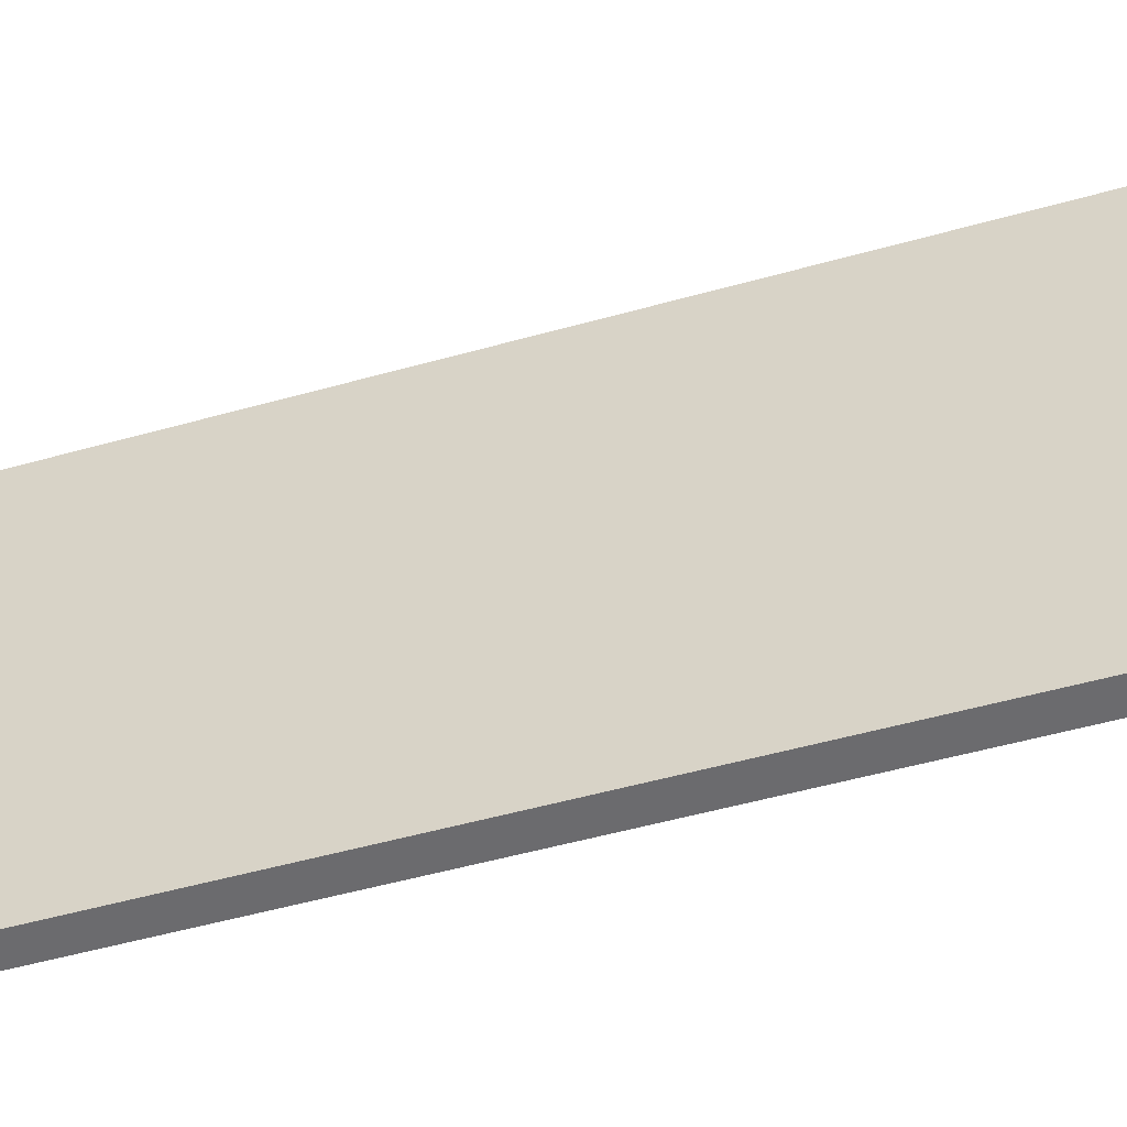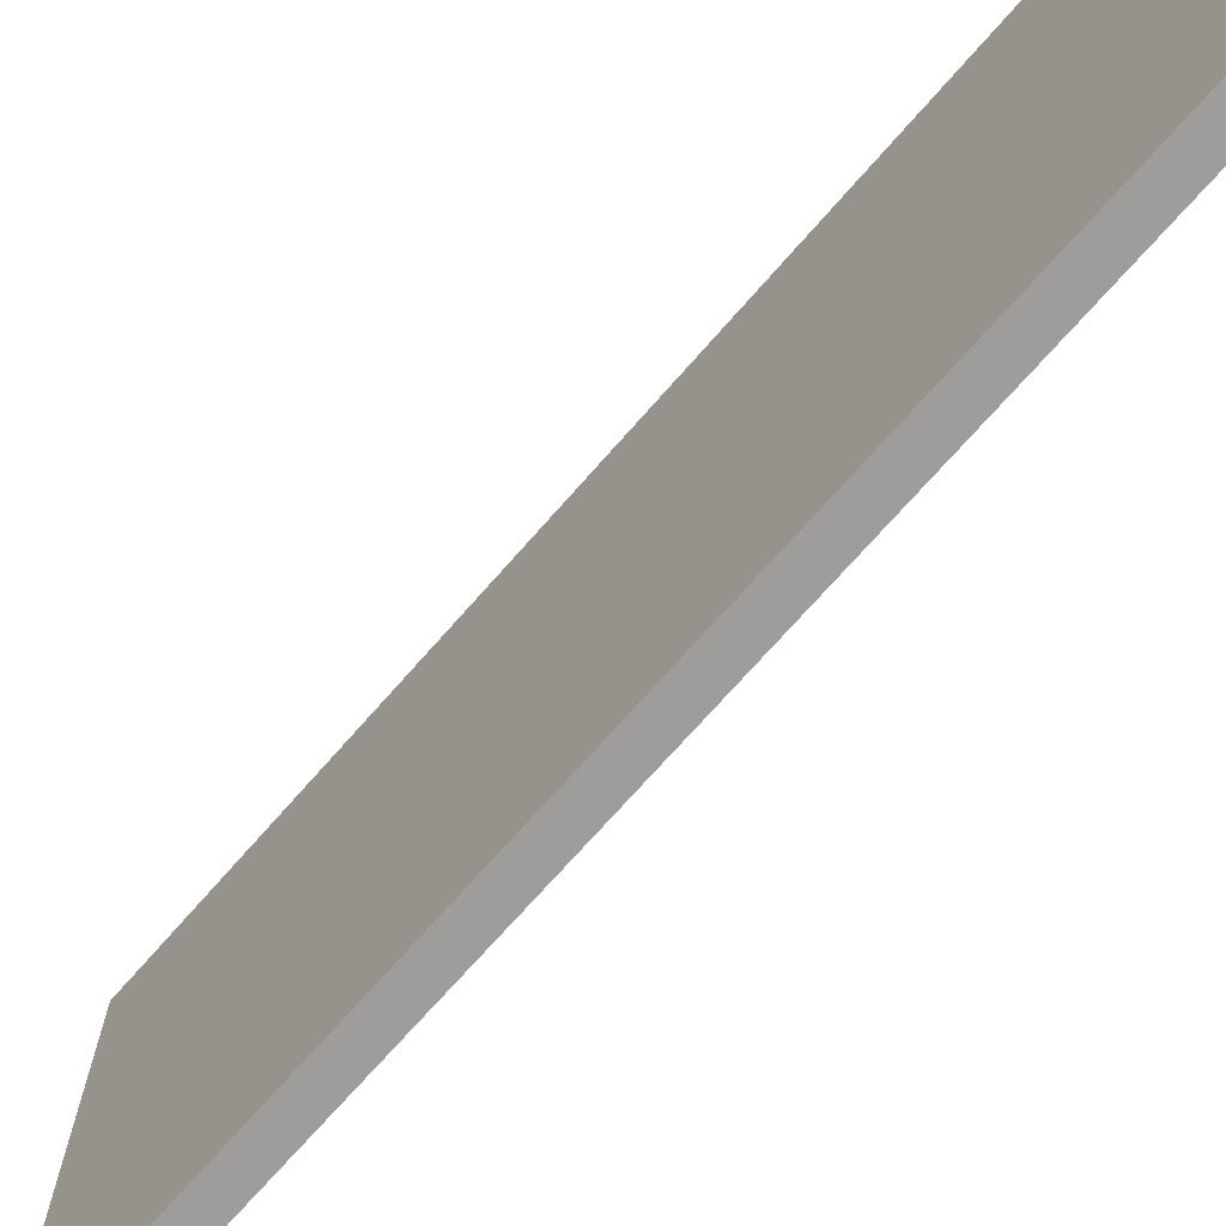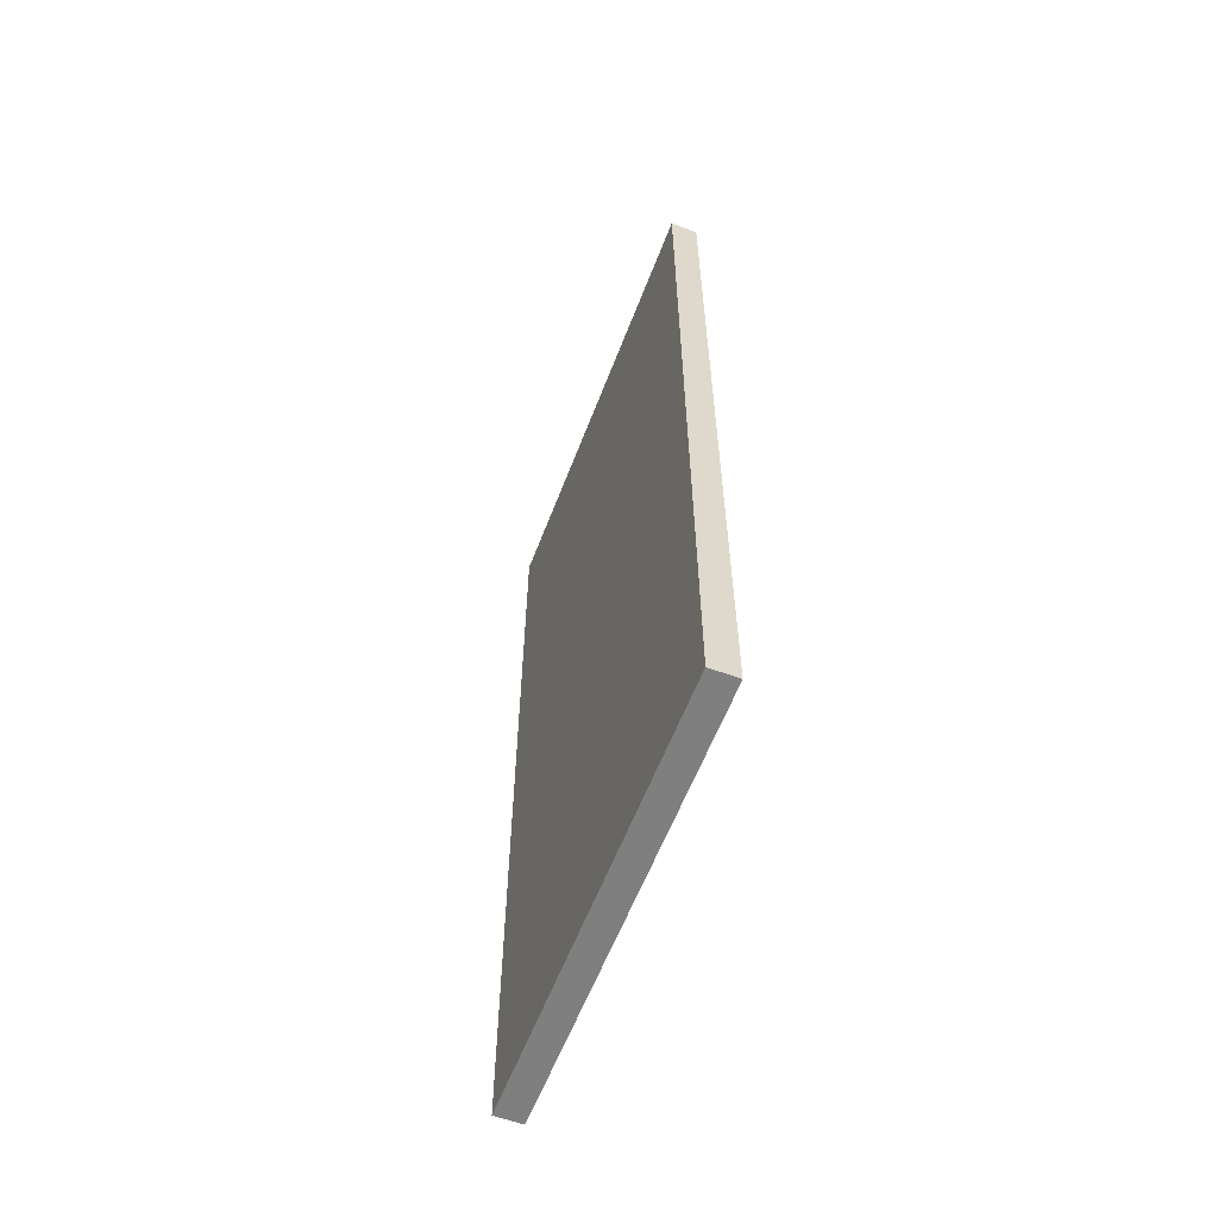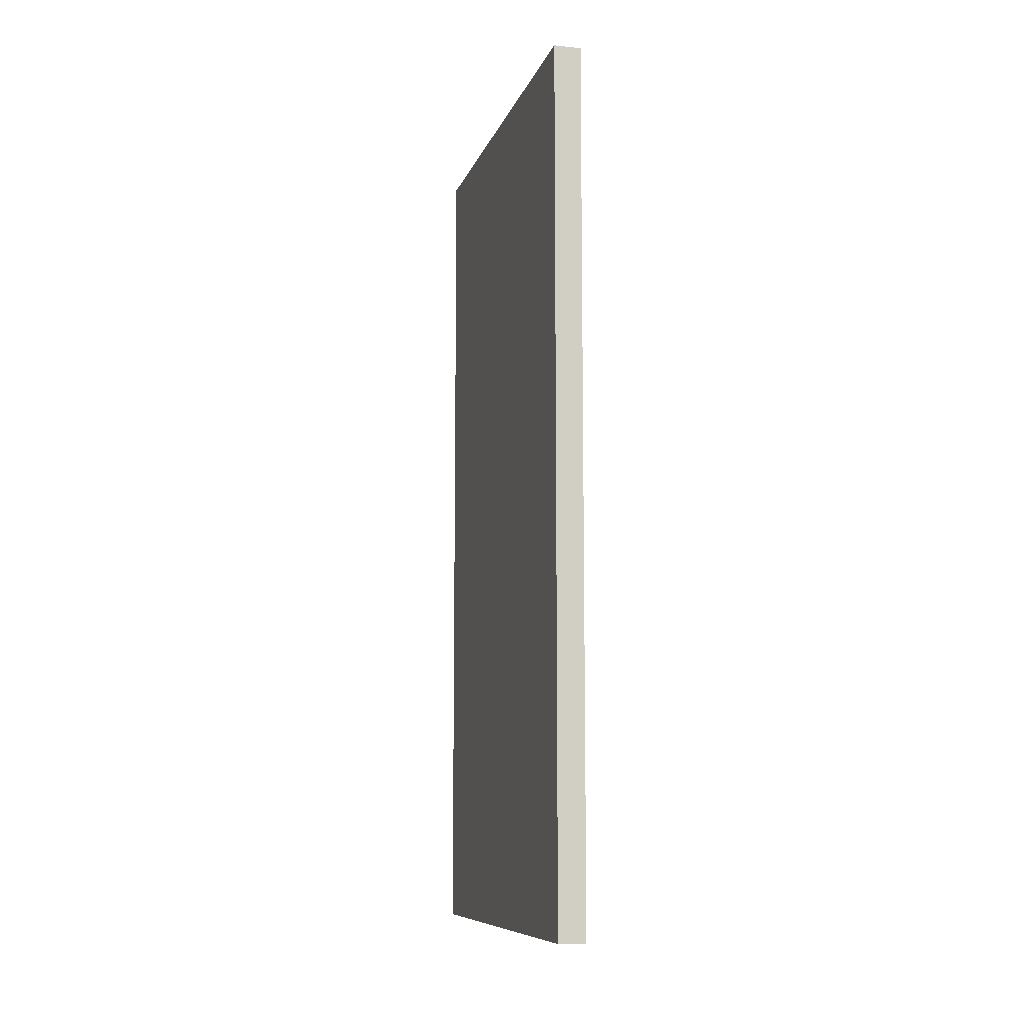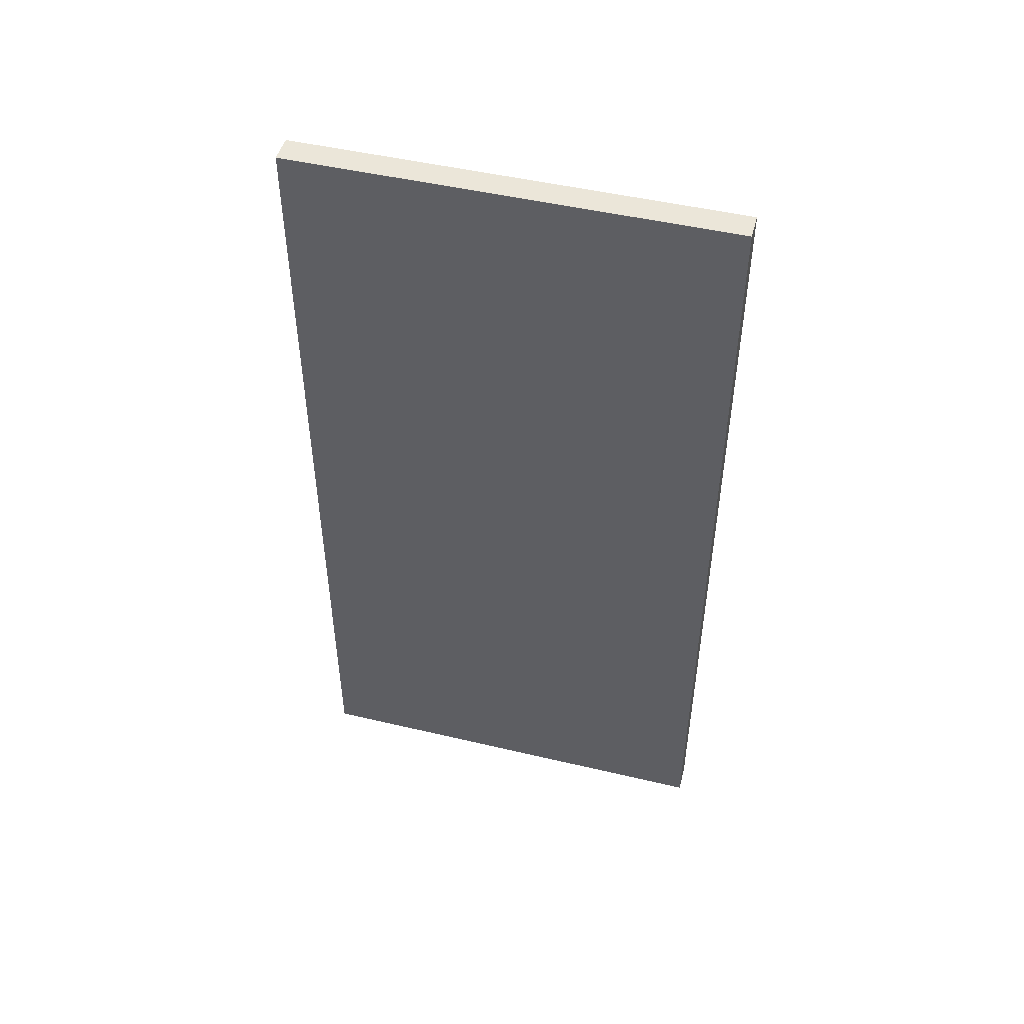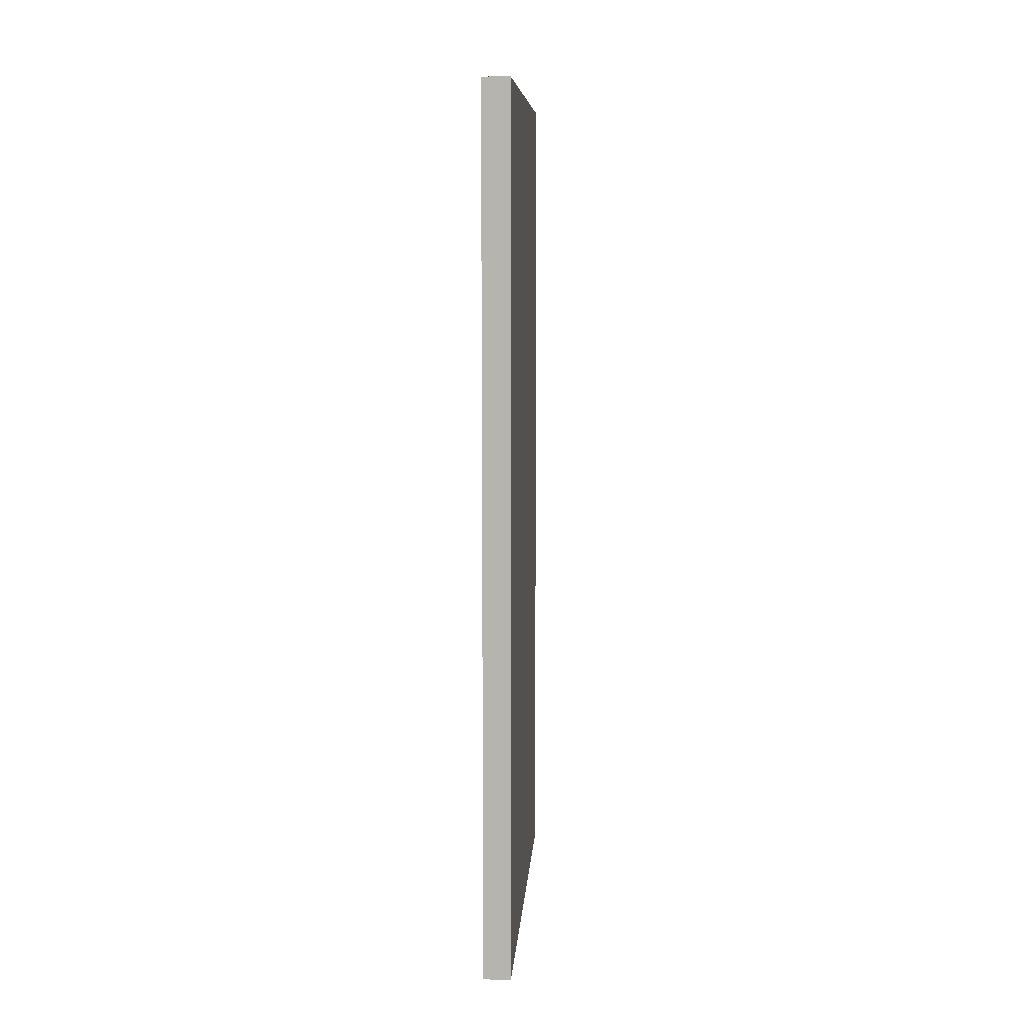
<metadata>
{"format":"obj","ext":"obj","renderer":"f3d","projection":"perspective","resolution":1024,"background":"white","views":[{"elev":-53.5,"azim":-73.4,"up":"+Y"},{"elev":-70.6,"azim":-41.1,"up":"+Y"},{"elev":-59.8,"azim":-20.9,"up":"+Z"},{"elev":-9.3,"azim":165.3,"up":"+Z"},{"elev":48.4,"azim":104.8,"up":"+Z"},{"elev":8.4,"azim":-176.1,"up":"+Z"}]}
</metadata>
<code>
o wall_default_8x4_Cube.037
v 0.25 0 -21
v -0.25 0 -21
v 0.25 8 -21
v -0.25 8 -21
v 0.25 0 -5
v -0.25 0 -5
v 0.25 8 -5
v -0.25 8 -5
f 3 7 5 1
f 6 8 4 2
f 1 5 6 2
f 4 8 7 3
f 3 1 2 4
f 5 7 8 6

</code>
